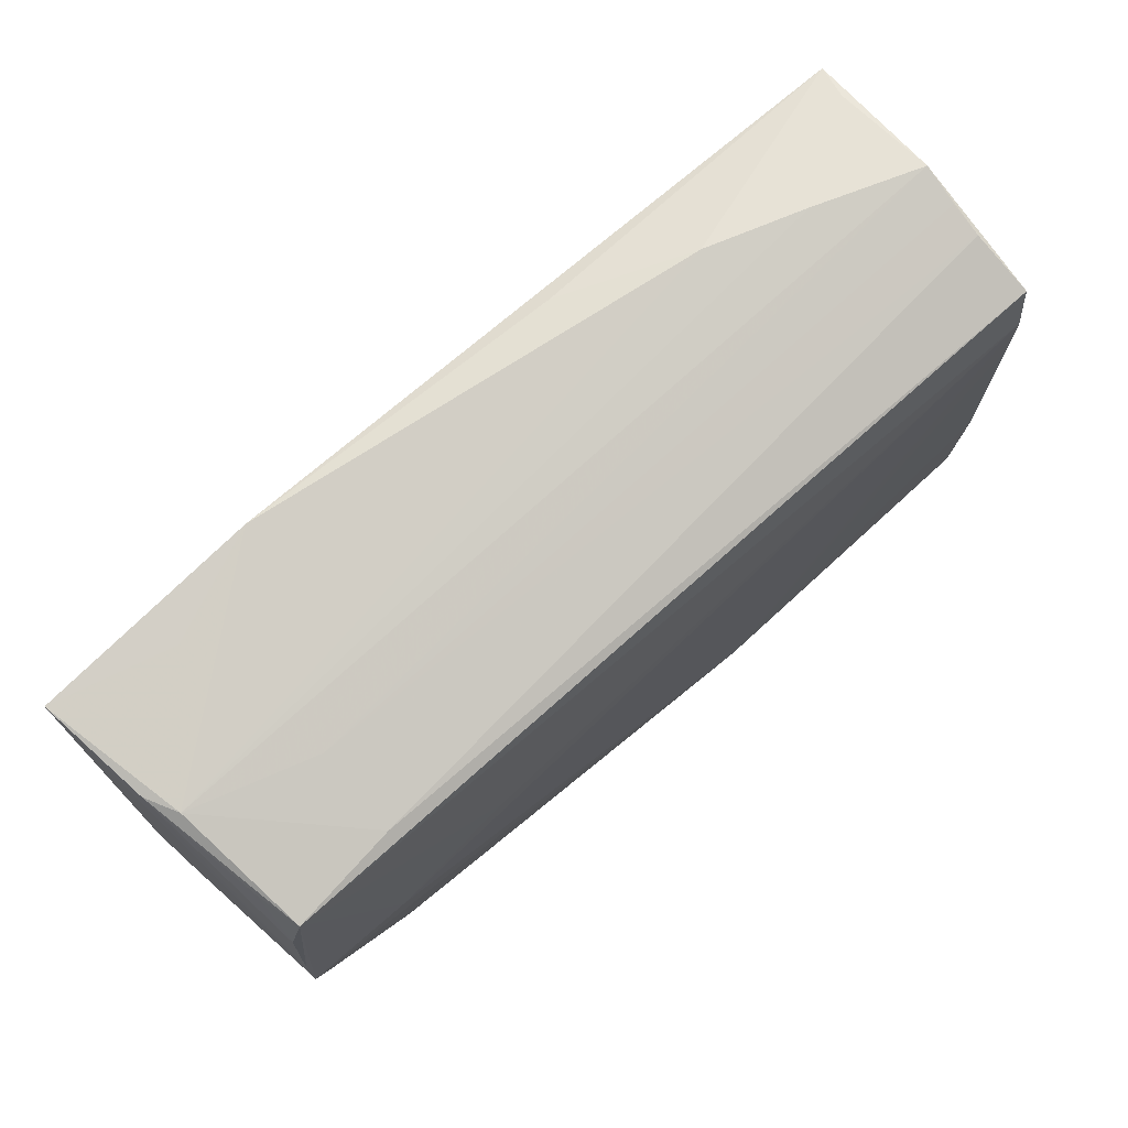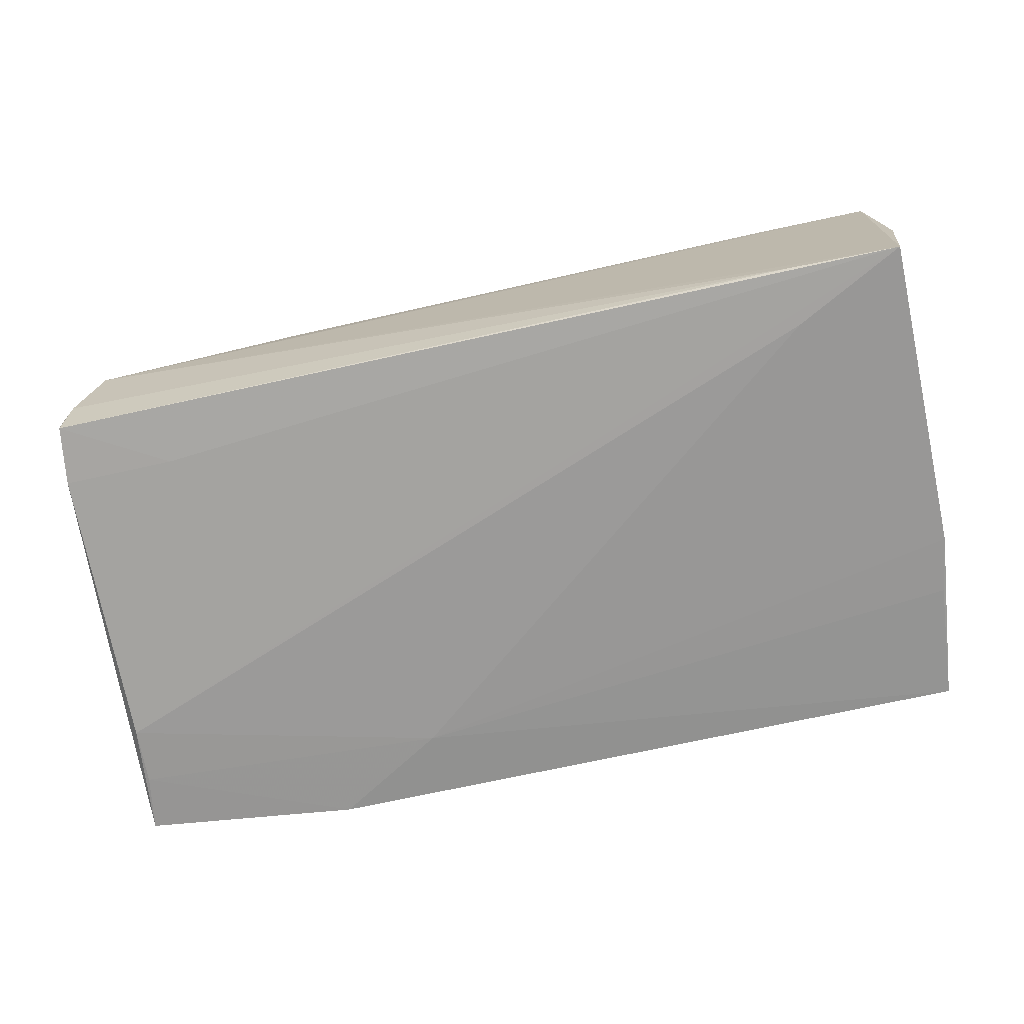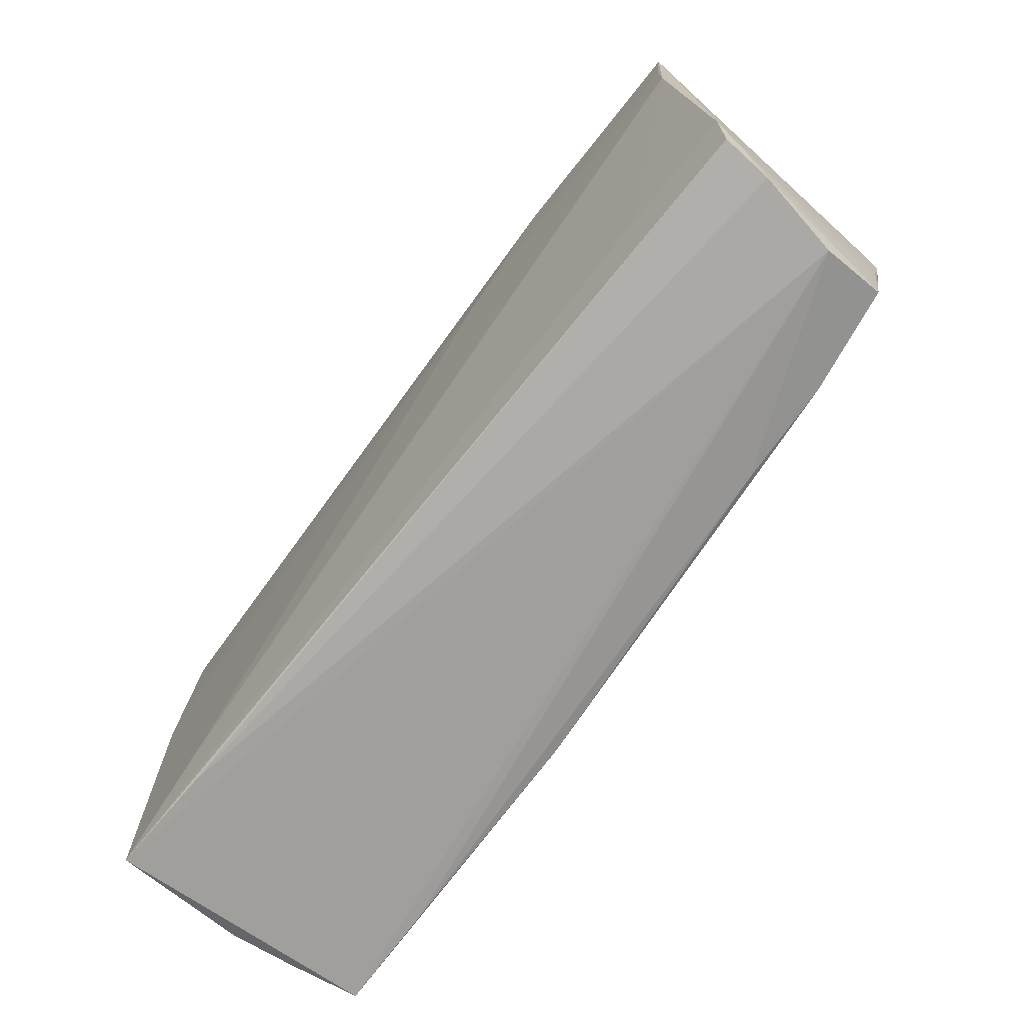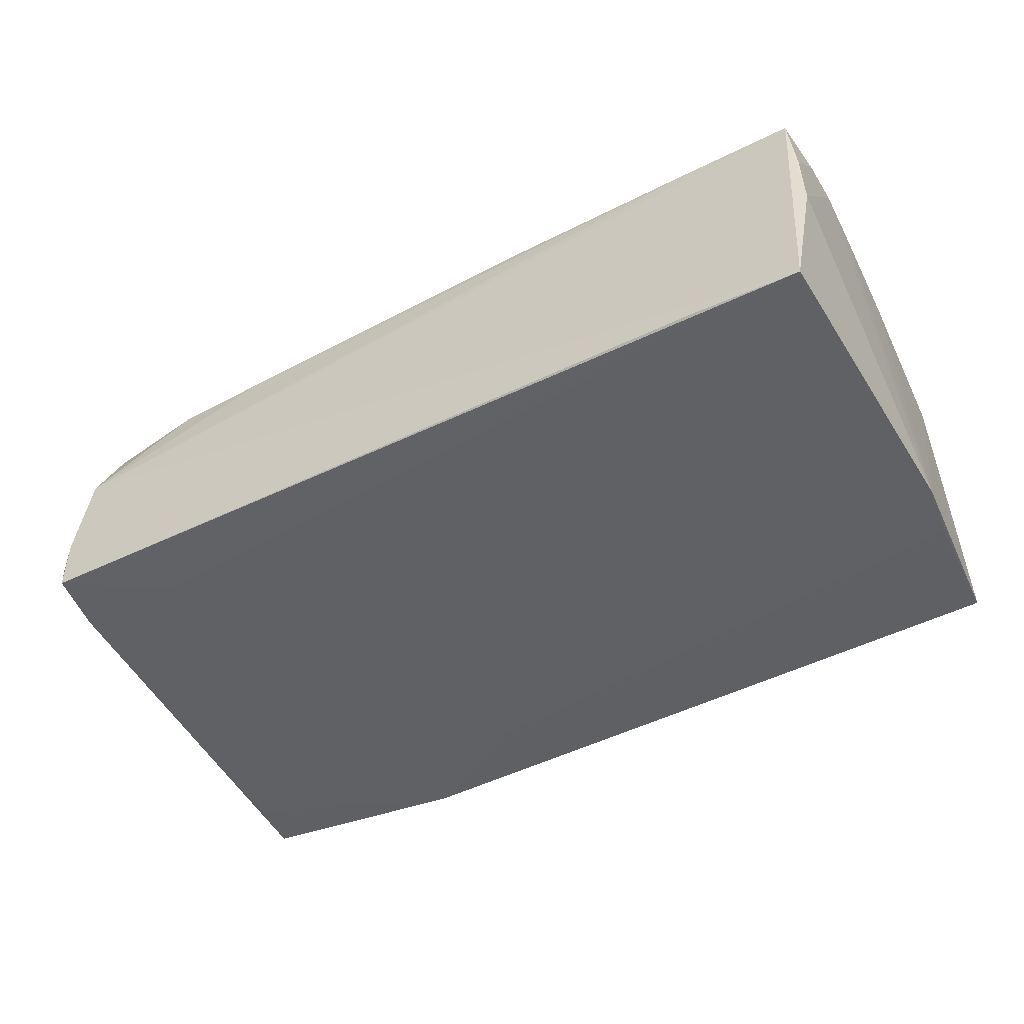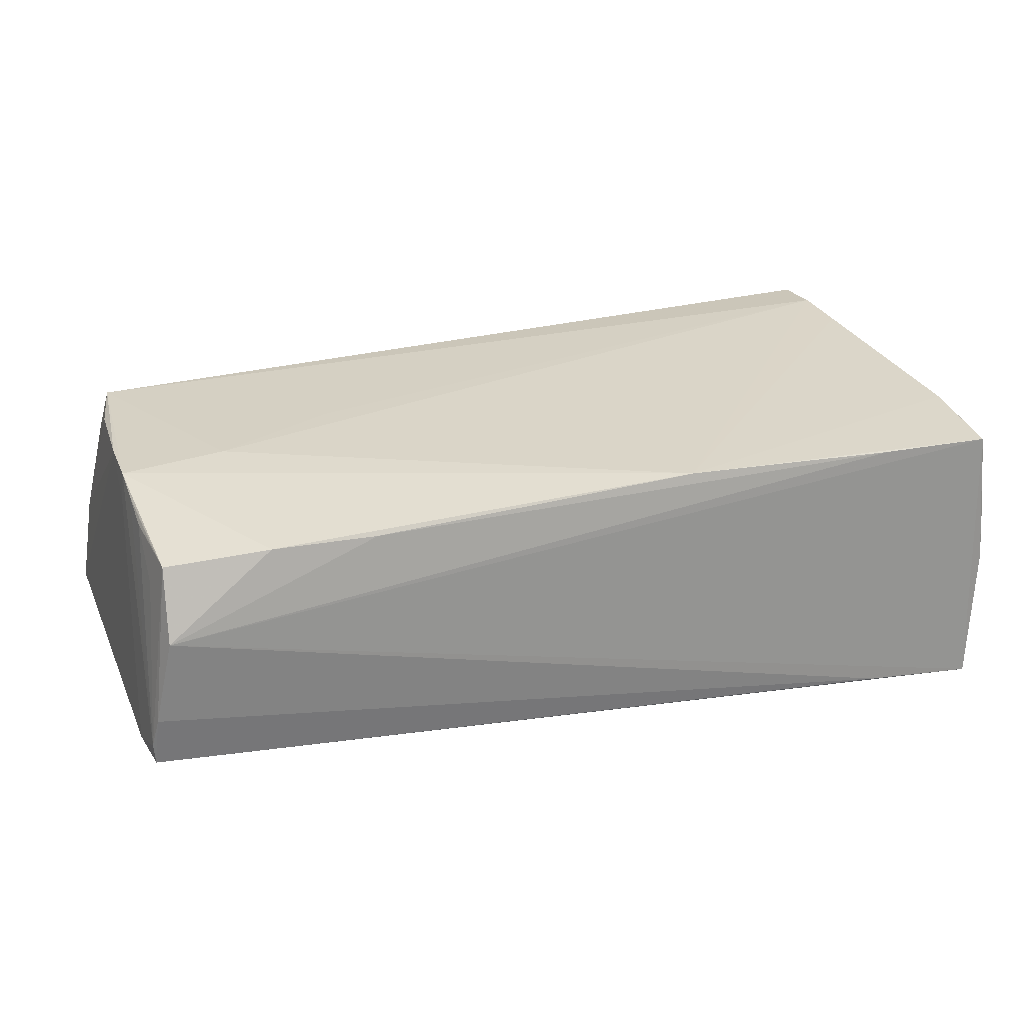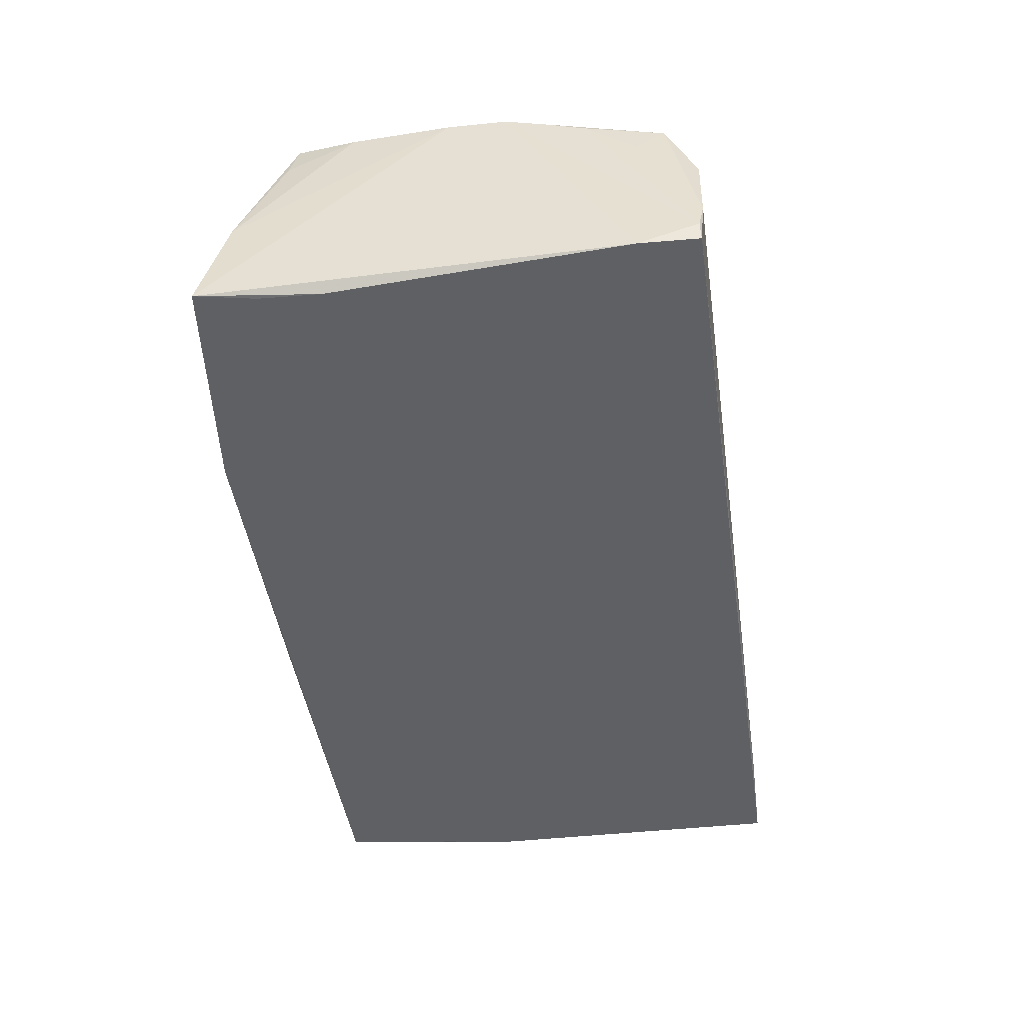
<metadata>
{"format":"obj","ext":"obj","renderer":"f3d","projection":"perspective","resolution":1024,"background":"white","views":[{"elev":71.8,"azim":-41.9,"up":"+Y"},{"elev":-68.3,"azim":10.2,"up":"+Z"},{"elev":-72.6,"azim":-126.2,"up":"+Y"},{"elev":-46.1,"azim":28.0,"up":"+Z"},{"elev":28.4,"azim":-19.5,"up":"+Z"},{"elev":-42.9,"azim":-84.9,"up":"+Z"}]}
</metadata>
<code>
v -0.05252 -0.02638 0.005568
v -0.05317 0.002674 0.01638
v 0.05084 -0.02905 0.007192
v -0.05311 -0.01943 0.009871
v -0.05517 0.02244 -0.01515
v -0.02761 -0.02555 0.01463
v -0.05265 0.01414 0.01554
v 0.02392 0.03105 -0.007865
v -0.05513 0.01544 -0.01504
v 0.008843 0.03002 -0.01446
v 0.05084 -0.01658 0.01617
v 0.05104 0.006093 -0.01642
v 0.04853 0.02828 -0.01198
v -0.03868 0.02211 0.01492
v -0.03984 -0.02468 0.01469
v -0.05472 -0.0262 -0.004422
v -0.02635 0.003189 0.01701
v 0.04997 -0.0287 0.01572
v -0.04235 -0.01951 -0.0121
v 0.04833 0.02819 0.00509
v -0.05533 -0.02567 -0.01037
v -0.05299 -0.01344 0.01444
v -0.02994 0.03105 -0.01599
v -0.05355 -0.004277 0.01301
v 0.05016 0.003371 0.01641
v -0.05609 0.02945 -0.01509
v 0.04831 0.02685 0.009008
v 0.0512 -0.02972 -0.0007876
v 0.04913 0.02347 0.01631
v 0.03581 0.0305 -0.004021
v 0.03682 -0.0282 0.01588
v -0.04079 -0.003067 0.01707
v -0.05238 -0.01868 0.01414
v 0.04933 -0.03184 -0.01642
v -0.03859 0.02535 0.005485
v 0.04869 0.02972 0.0004598
v -0.05596 -0.01865 -0.01124
v -0.05283 0.02633 0.001038
v -0.05238 0.0217 0.01125
v 0.03668 -0.02449 -0.01642
v 0.0363 -0.03129 -0.01542
v 0.05072 -0.01019 0.01585
v -0.05198 -0.02283 0.01366
v -0.05307 -0.008651 0.01572
v -0.01701 0.02234 -0.01636
v 0.04899 0.01682 0.01719
v 0.04965 0.02753 -0.01603
v -0.05316 -0.004155 0.01669
v -0.05465 0.02663 -0.002597
v -0.0555 -0.02557 -0.008001
v 0.05067 -0.02192 0.01578
v 0.04931 0.009701 0.01704
v -0.05119 0.02095 0.01611
v -0.0425 0.02941 -0.01127
v 0.01119 -0.02675 0.01659
v 0.05026 0.01307 -0.01638
f 18 34 28
f 36 29 47
f 29 53 46
f 29 36 27
f 47 45 23
f 26 23 5
f 5 23 45
f 28 34 12
f 47 29 12
f 32 53 48
f 3 18 28
f 17 53 32
f 32 46 17
f 17 46 53
f 18 3 51
f 13 36 47
f 47 8 13
f 8 23 38
f 10 8 47
f 47 23 10
f 10 23 8
f 40 12 34
f 45 12 40
f 56 45 47
f 47 12 56
f 56 12 45
f 34 18 1
f 41 21 34
f 41 16 21
f 34 1 41
f 41 1 16
f 36 13 30
f 30 13 8
f 30 38 36
f 8 38 30
f 36 38 35
f 49 38 26
f 53 38 49
f 54 23 26
f 26 38 54
f 54 38 23
f 26 5 9
f 9 40 34
f 9 5 45
f 45 40 9
f 2 48 53
f 53 7 2
f 7 49 2
f 2 49 26
f 26 24 2
f 2 24 48
f 18 51 11
f 46 52 11
f 28 12 11
f 11 12 42
f 11 3 28
f 11 51 3
f 20 27 36
f 36 35 20
f 20 35 27
f 14 38 53
f 14 35 38
f 14 53 29
f 27 35 14
f 29 27 14
f 39 7 53
f 53 49 39
f 39 49 7
f 26 9 37
f 37 24 26
f 48 24 37
f 6 15 1
f 48 15 55
f 32 48 55
f 15 6 55
f 55 46 32
f 55 52 46
f 55 11 52
f 18 11 55
f 43 15 48
f 1 15 43
f 16 1 43
f 29 46 25
f 46 11 25
f 25 11 42
f 25 12 29
f 42 12 25
f 19 9 34
f 19 37 9
f 34 21 19
f 21 37 19
f 48 37 50
f 21 16 50
f 50 37 21
f 16 43 50
f 31 1 18
f 31 6 1
f 18 55 31
f 31 55 6
f 4 50 43
f 43 22 4
f 4 22 50
f 44 43 48
f 48 50 44
f 50 22 44
f 33 22 43
f 43 44 33
f 33 44 22

</code>
